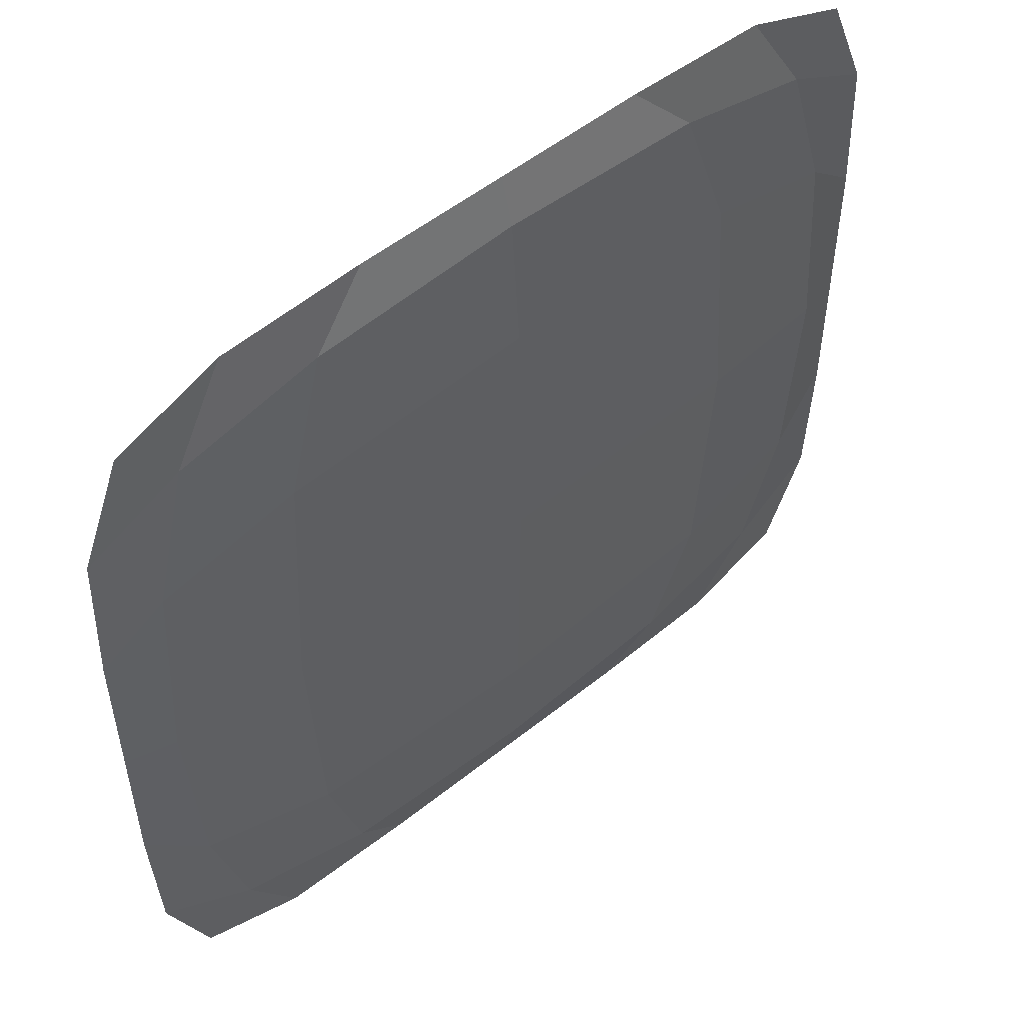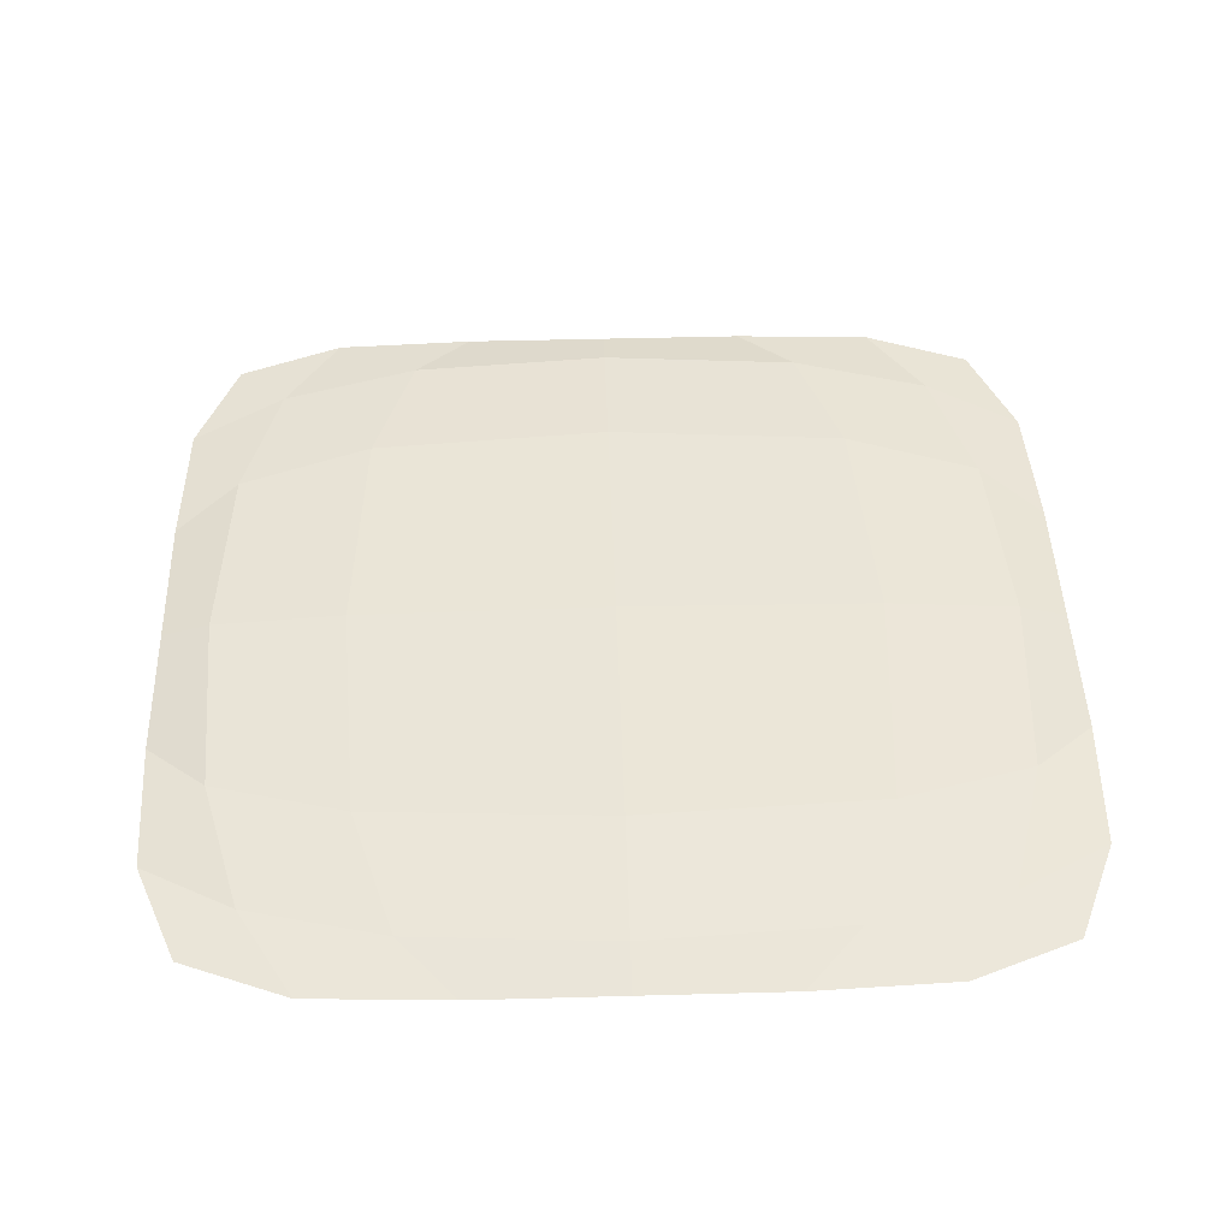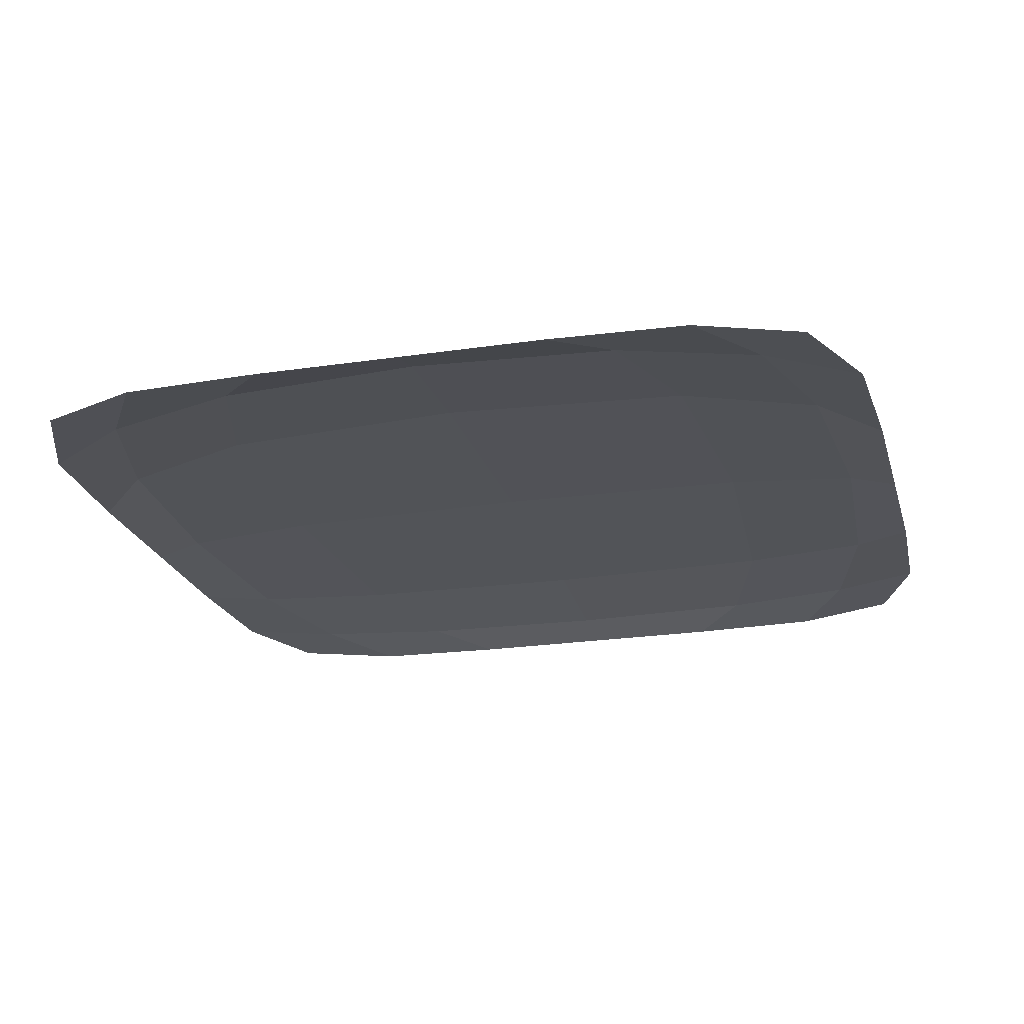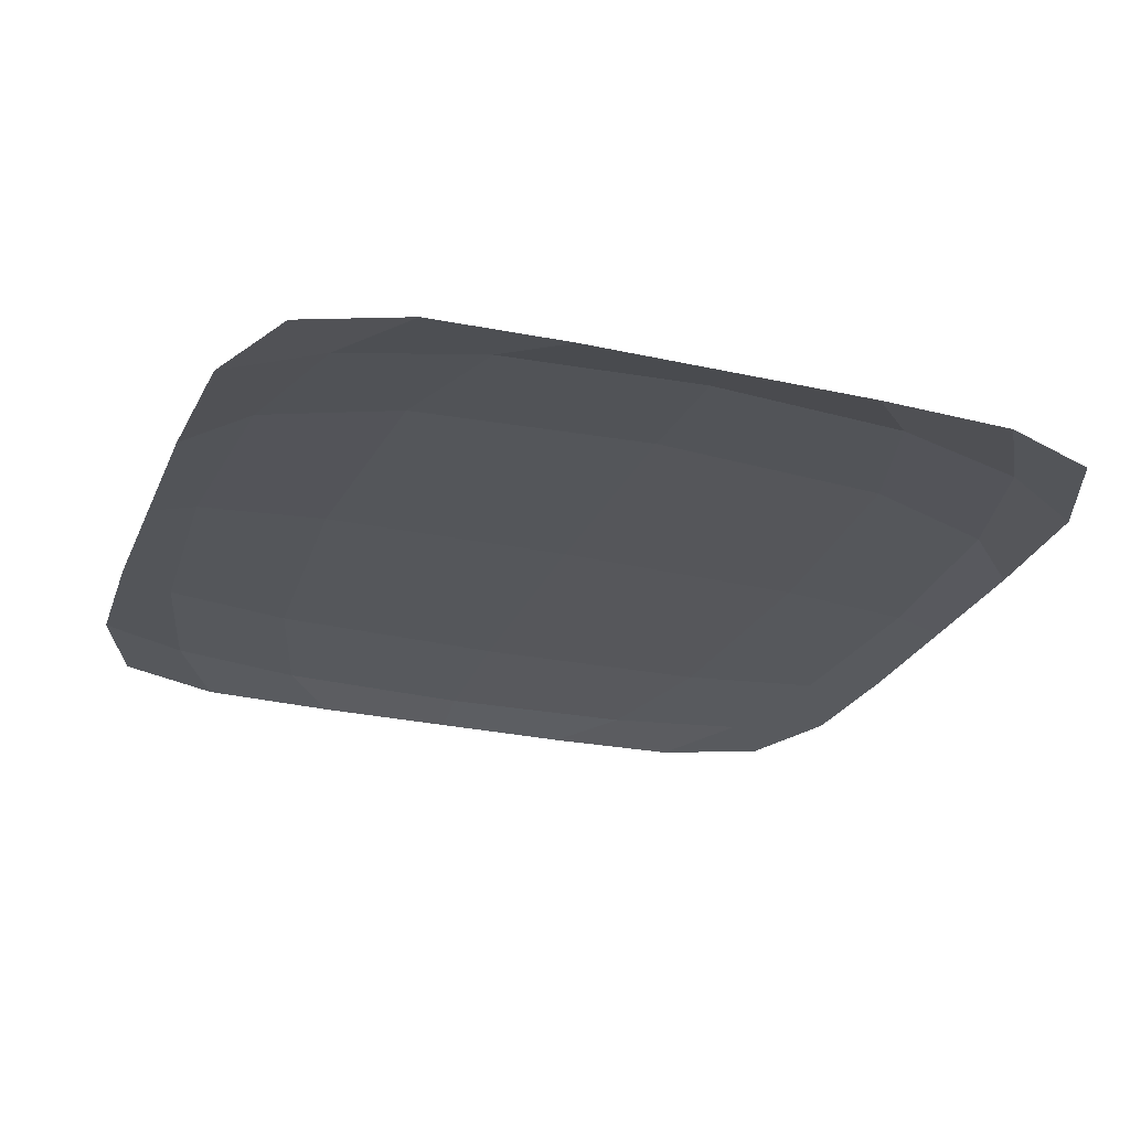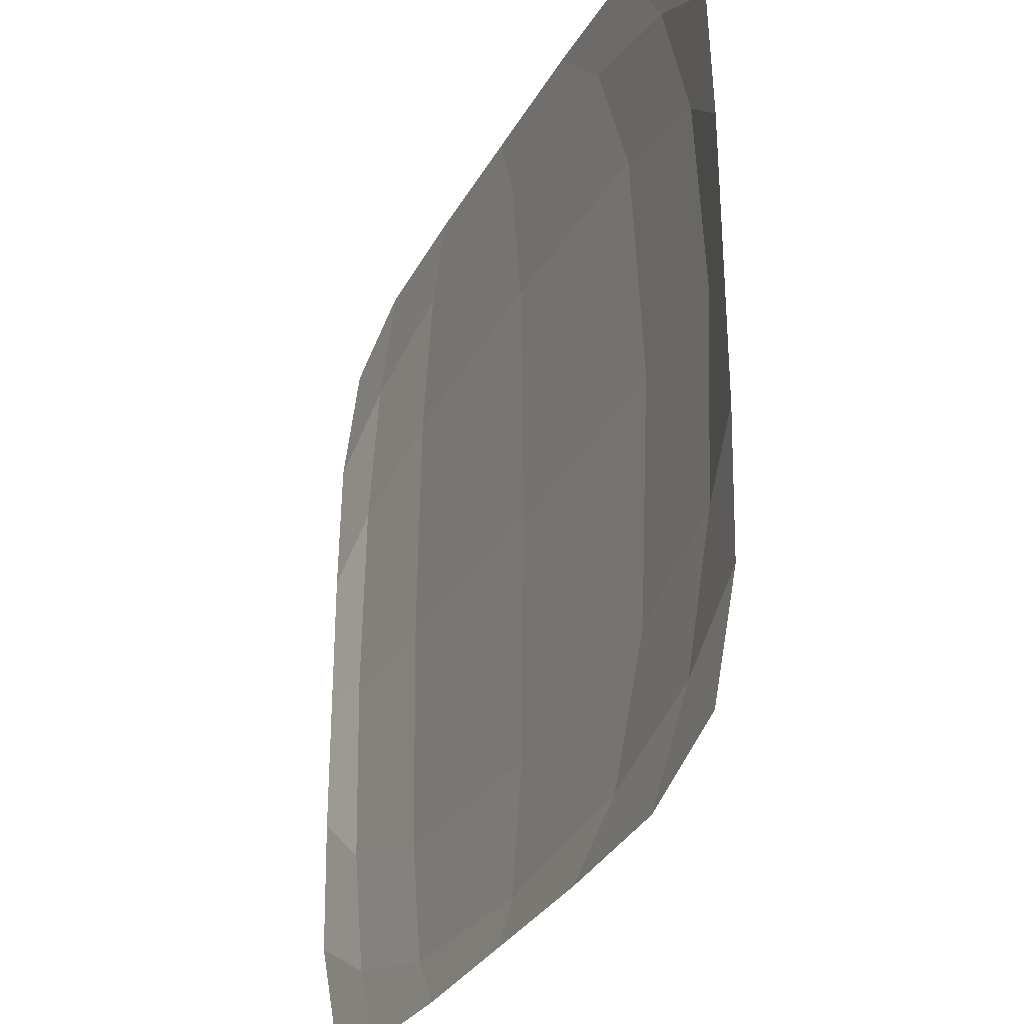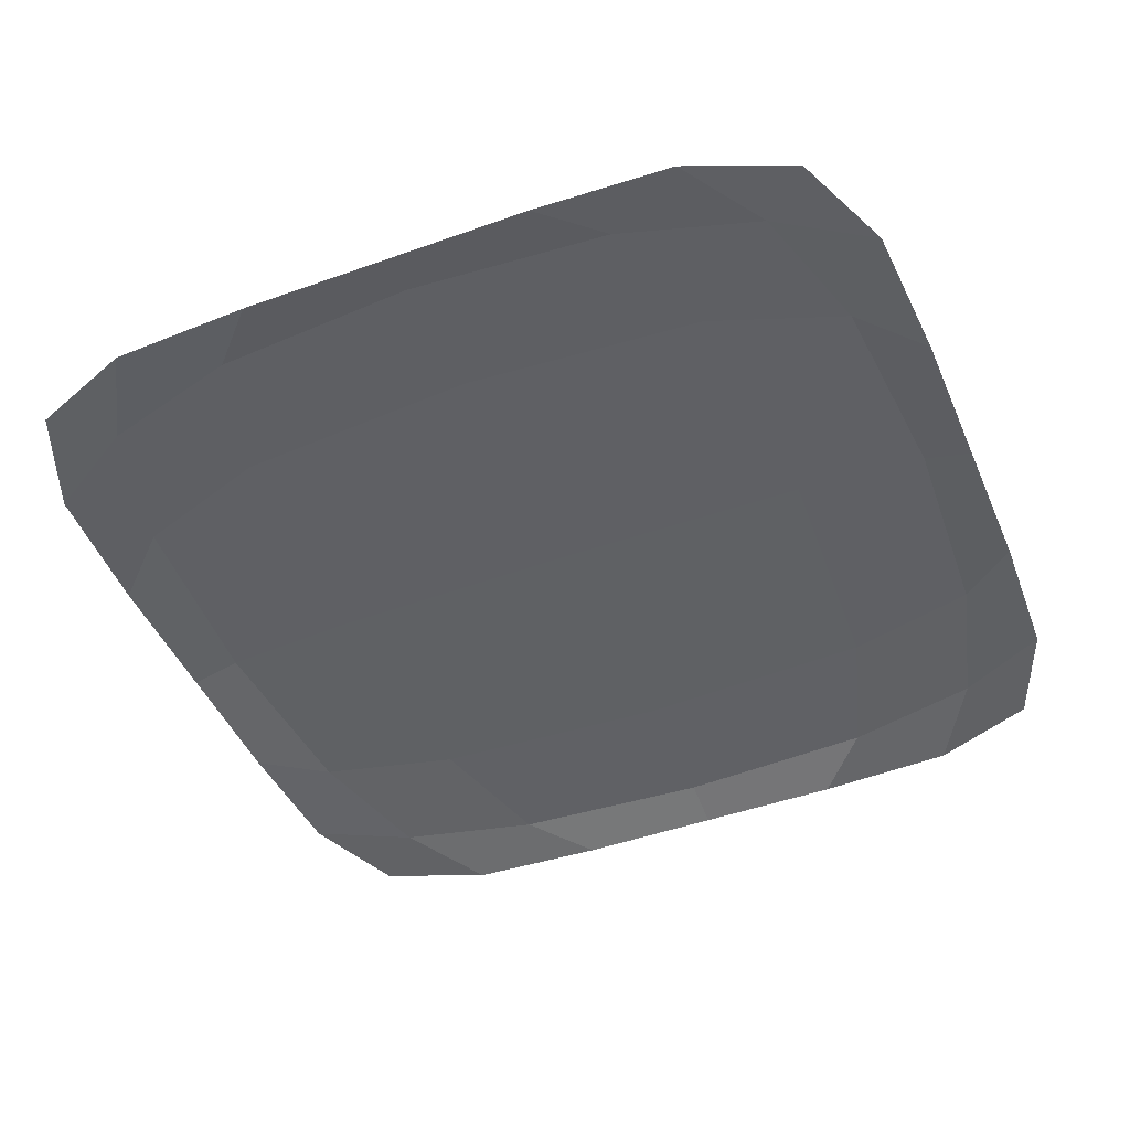
<metadata>
{"format":"obj","ext":"obj","renderer":"f3d","projection":"perspective","resolution":1024,"background":"white","views":[{"elev":53.0,"azim":139.3,"up":"+Z"},{"elev":45.3,"azim":88.2,"up":"+Y"},{"elev":-22.4,"azim":-165.3,"up":"+Y"},{"elev":-26.2,"azim":-109.7,"up":"+Y"},{"elev":-31.2,"azim":65.4,"up":"+Z"},{"elev":-45.7,"azim":-157.5,"up":"+Y"}]}
</metadata>
<code>
o Plane
v -3.507 0 3.507
v 3.507 0 3.507
v -3.507 0 -3.507
v 3.507 0 -3.507
v -3.938 0 -1.313
v -3.938 0 1.313
v 3.938 0 1.313
v 3.938 0 -1.313
v -1.313 0 3.938
v 1.313 0 3.938
v 1.313 0 -3.938
v -1.313 0 -3.938
v 2.192 0.173 2.192
v -2.192 0.173 2.192
v 2.192 0.173 -2.192
v -2.192 0.173 -2.192
v -3.883 0 2.571
v 2.571 0 3.883
v 3.883 0 -2.571
v -2.571 0 -3.883
v -3.883 0 -2.571
v -3.938 0 0
v 3.883 0 2.571
v 3.938 0 0
v -3.395 0.09948 1.819
v -3.395 0.09948 -1.819
v -2.571 0 3.883
v 0 0 3.938
v 2.571 0 -3.883
v 0 0 -3.938
v 3.395 0.09948 1.819
v -0 0.199 2.324
v 3.395 0.09948 -1.819
v -0 0.199 -2.324
v -2.324 0.199 -0
v 2.324 0.199 0
v -1.819 0.09948 3.395
v 1.819 0.09948 3.395
v -1.819 0.09948 -3.395
v 1.819 0.09948 -3.395
v 3.059 0.0572 -3.059
v 3.059 0.0572 3.059
v 3.511 0.1144 -0
v -3.511 0.1144 -0
v -0 0.2288 -0
v -3.059 0.0572 3.059
v 0 0.1144 3.511
v -3.059 0.0572 -3.059
v 0 0.1144 -3.511
f 15 33 41 40
f 33 8 19 41
f 41 19 4 29
f 40 41 29 11
f 10 18 42 38
f 18 2 23 42
f 42 23 7 31
f 38 42 31 13
f 13 31 43 36
f 31 7 24 43
f 43 24 8 33
f 36 43 33 15
f 6 25 44 22
f 25 14 35 44
f 44 35 16 26
f 22 44 26 5
f 14 32 45 35
f 32 13 36 45
f 45 36 15 34
f 35 45 34 16
f 1 27 46 17
f 27 9 37 46
f 46 37 14 25
f 17 46 25 6
f 9 28 47 37
f 28 10 38 47
f 47 38 13 32
f 37 47 32 14
f 5 26 48 21
f 26 16 39 48
f 48 39 12 20
f 21 48 20 3
f 16 34 49 39
f 34 15 40 49
f 49 40 11 30
f 39 49 30 12

</code>
